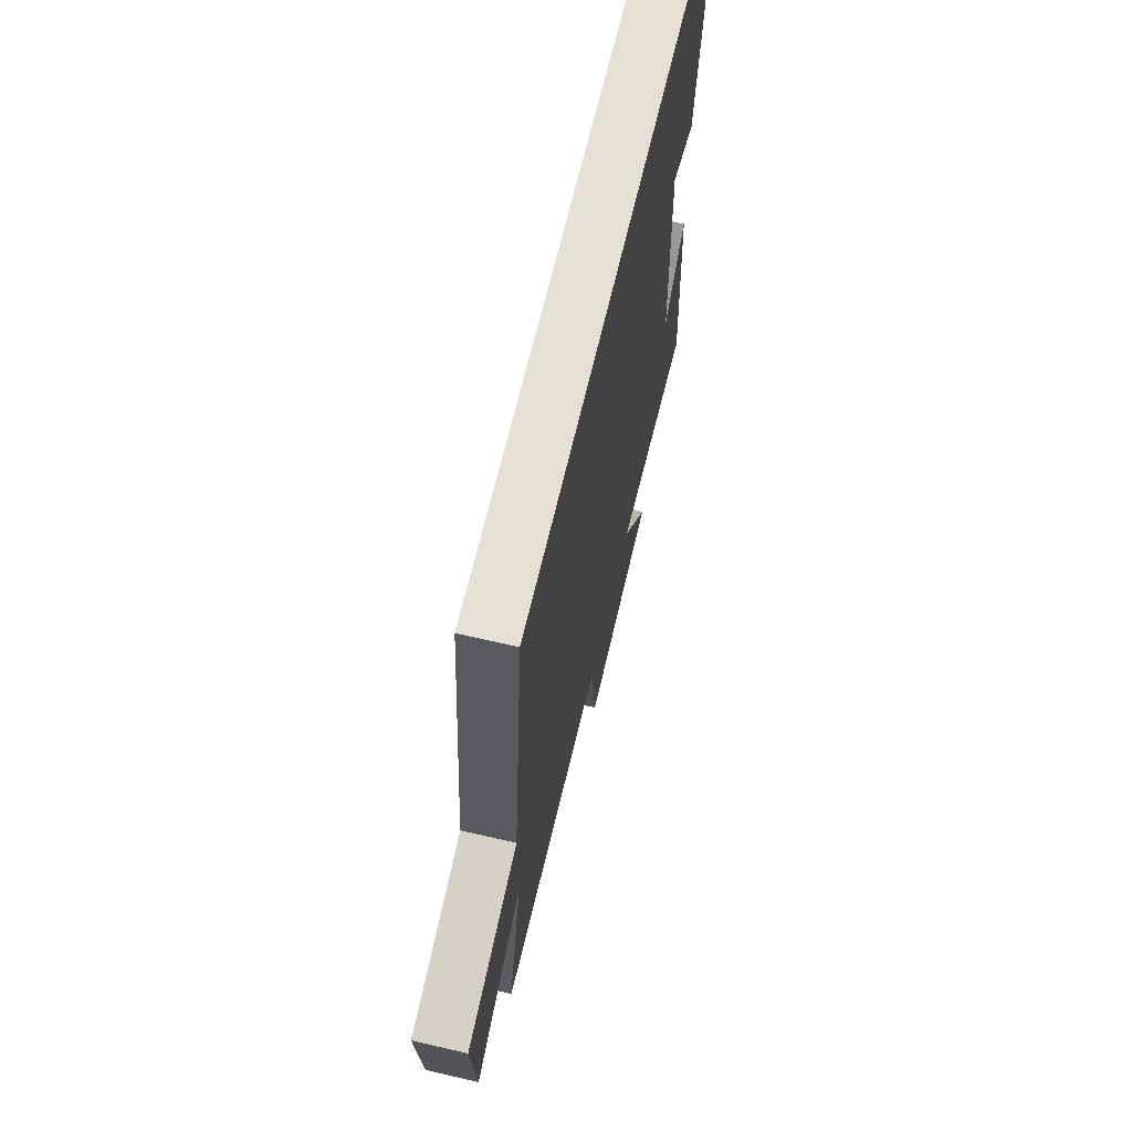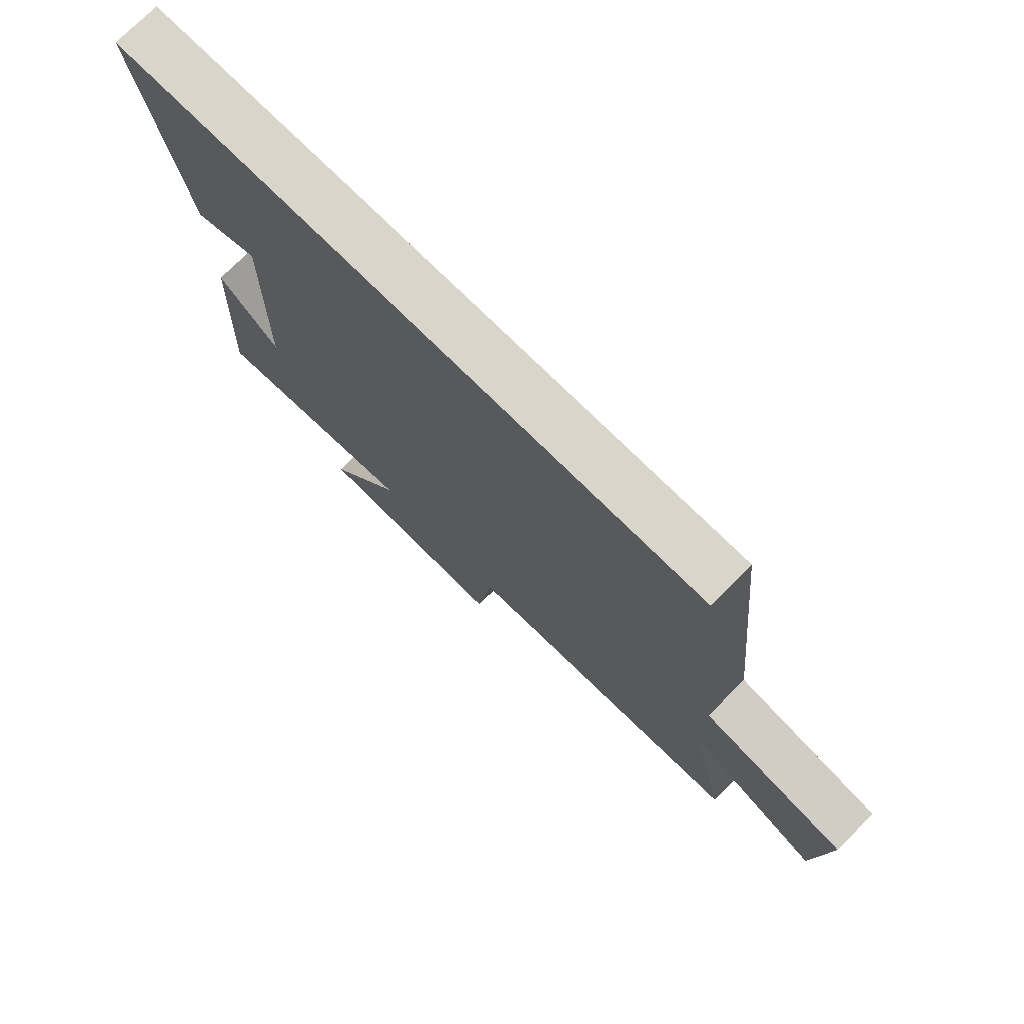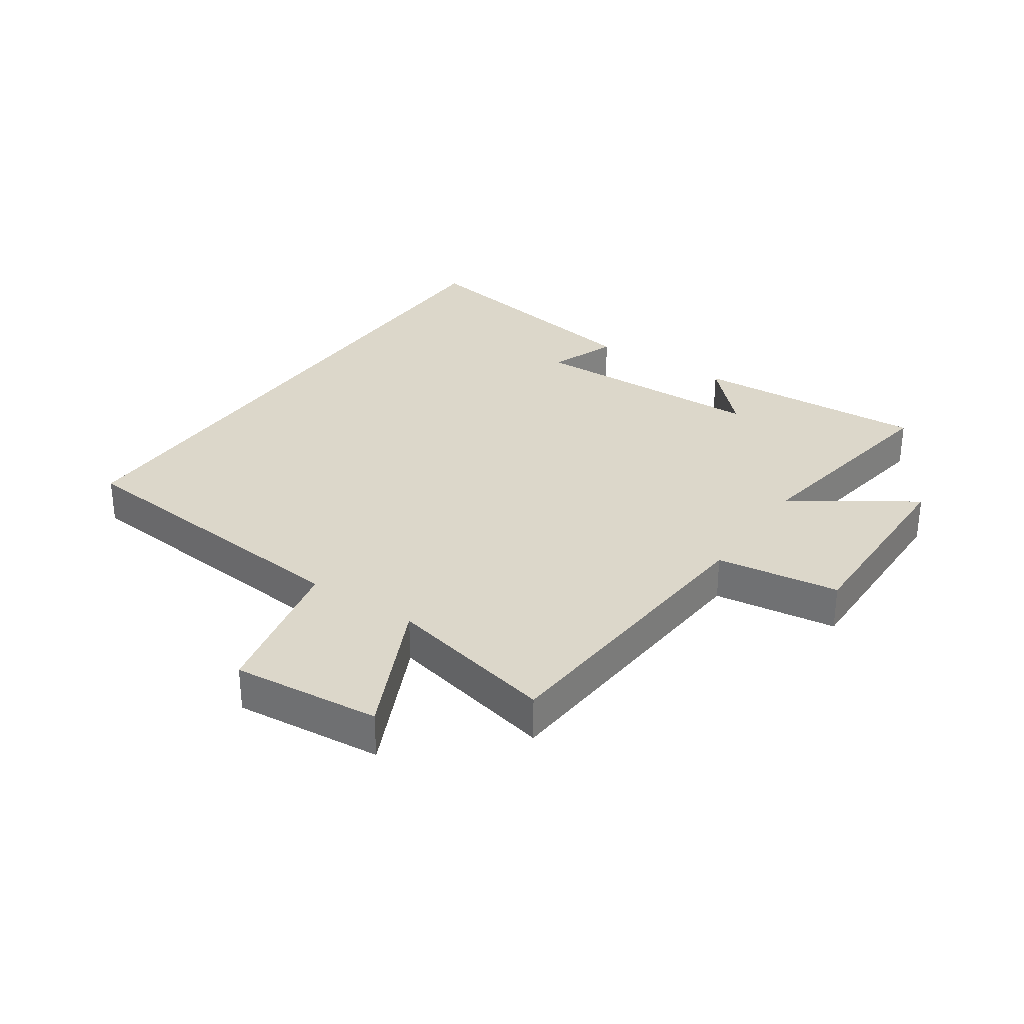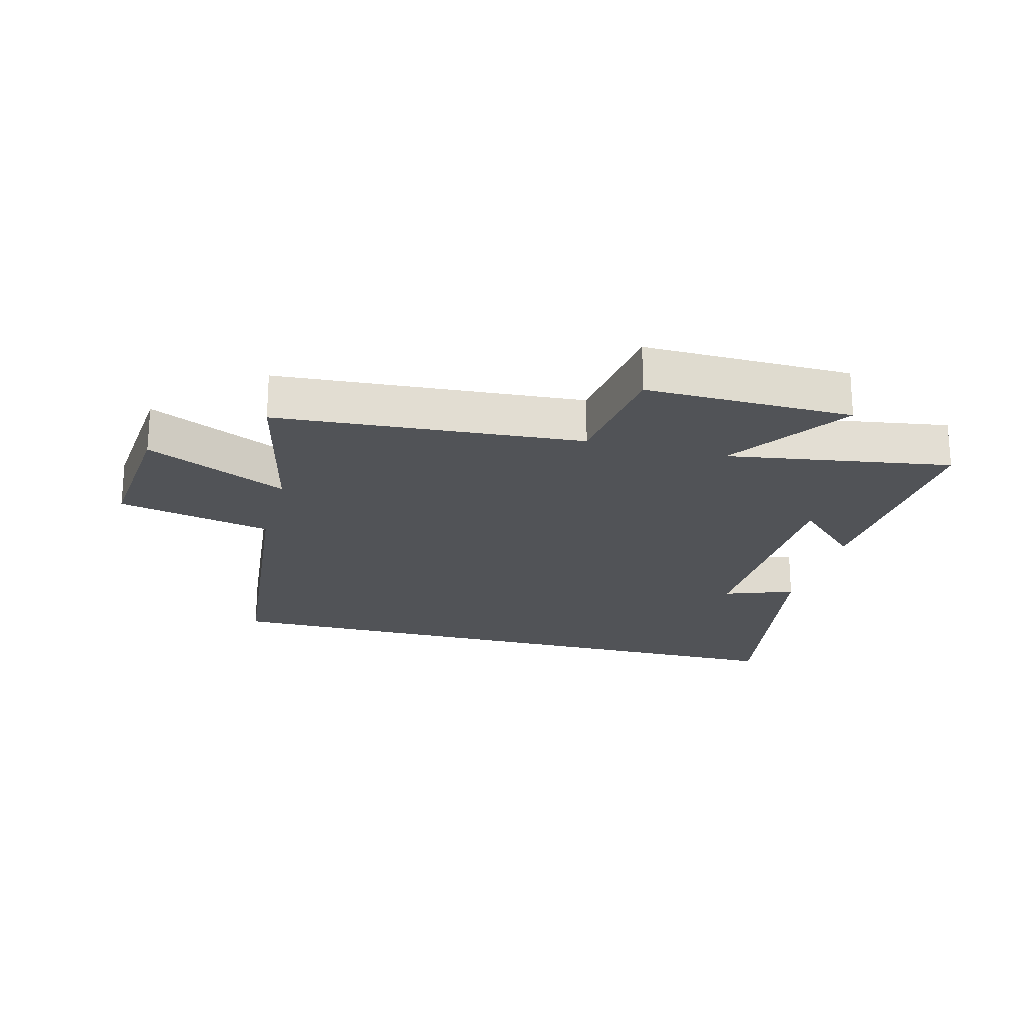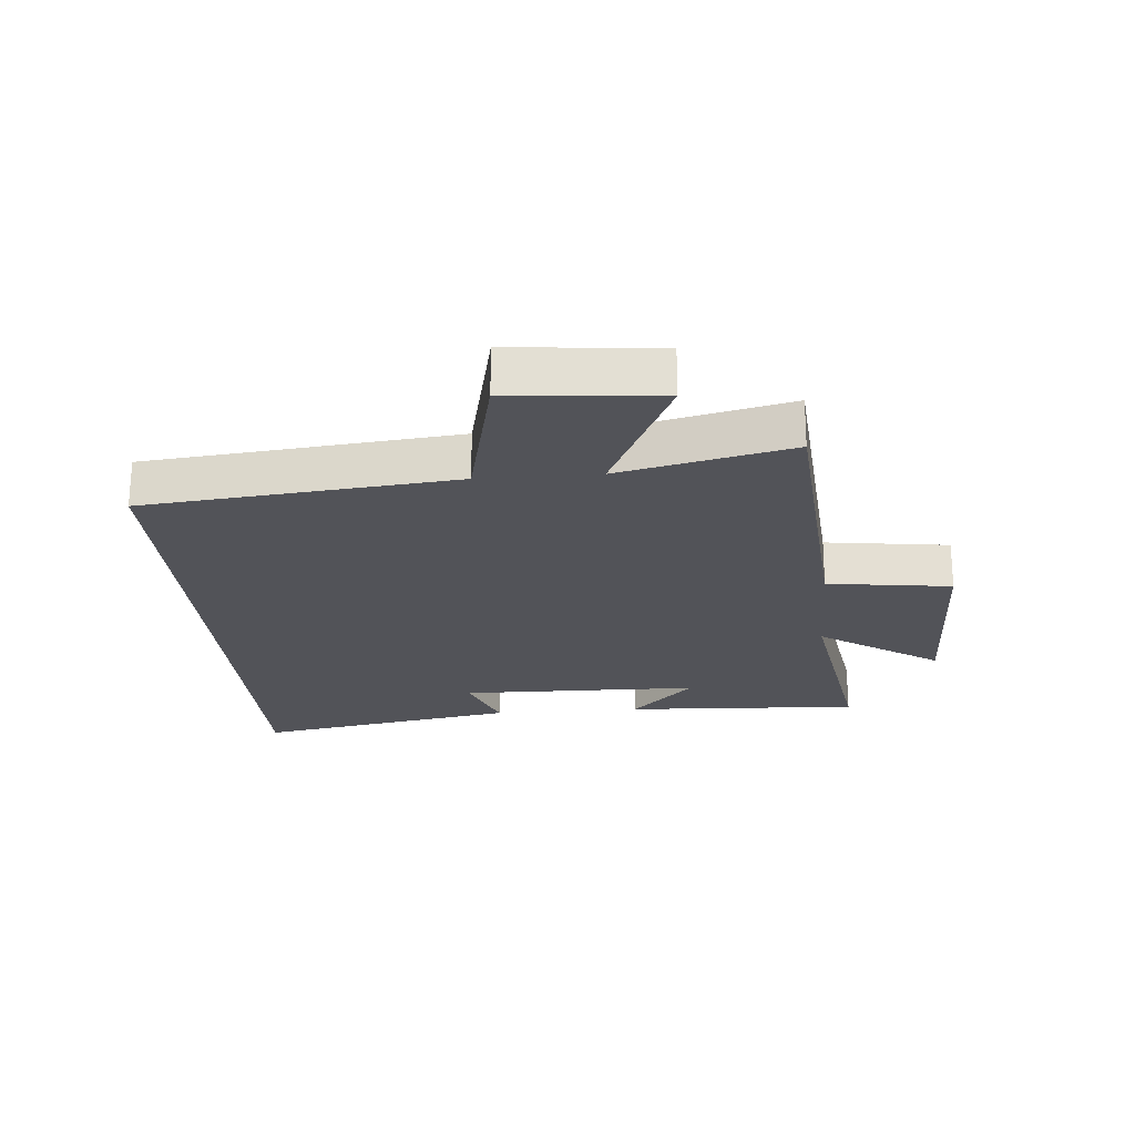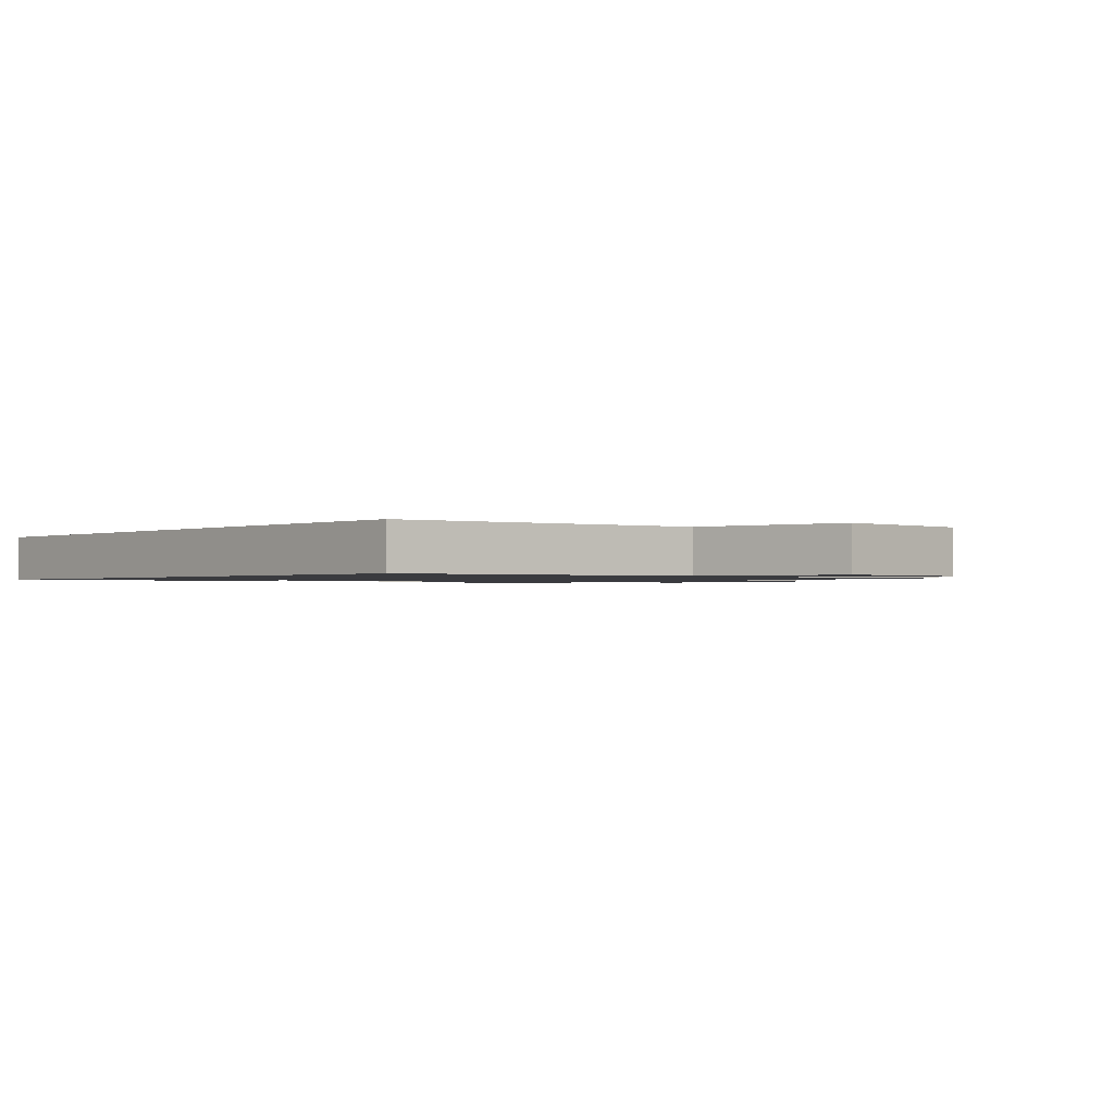
<metadata>
{"format":"obj","ext":"obj","renderer":"f3d","projection":"perspective","resolution":1024,"background":"white","views":[{"elev":65.9,"azim":103.1,"up":"+Z"},{"elev":74.5,"azim":44.8,"up":"+Z"},{"elev":30.7,"azim":124.3,"up":"+Y"},{"elev":-21.8,"azim":165.4,"up":"+Y"},{"elev":-22.7,"azim":94.8,"up":"+Y"},{"elev":-1.2,"azim":49.4,"up":"+Y"}]}
</metadata>
<code>
v 0.564 0.07 -0.464
v 0.071 0.07 -0.5
v 0.044 0.07 -0.7
v -0.29 0.07 -0.694
v -0.159 0.07 -0.5
v -0.519 0.07 -0.556
v -0.5 0.07 -0.173
v -0.394 0.07 -0.276
v -0.388 0.07 0.114
v -0.5 0.07 0.073
v -0.577 0.07 0.5
v 0.449 0.07 0.5
v 0.5 0.07 0
v 0.75 0.07 -0.056
v 0.728 0.07 -0.296
v 0.5 0.07 -0.188
v 0.564 0 -0.464
v 0.071 0 -0.5
v 0.044 0 -0.7
v -0.29 0 -0.694
v -0.159 0 -0.5
v -0.519 0 -0.556
v -0.5 0 -0.173
v -0.394 0 -0.276
v -0.388 0 0.114
v -0.5 0 0.073
v -0.577 0 0.5
v 0.449 0 0.5
v 0.5 0 0
v 0.75 0 -0.056
v 0.728 0 -0.296
v 0.5 0 -0.188
f 13 14 15 16
f 11 12 13 16
f 11 16 1 2
f 9 10 11
f 9 11 2 3
f 6 7 8
f 5 6 8
f 5 8 9
f 3 4 5
f 3 5 9
f 32 31 30 29
f 32 29 28 27
f 18 17 32 27
f 27 26 25
f 19 18 27 25
f 24 23 22
f 24 22 21
f 25 24 21
f 21 20 19
f 25 21 19
f 1 17 18 2
f 2 18 19 3
f 3 19 20 4
f 4 20 21 5
f 5 21 22 6
f 6 22 23 7
f 7 23 24 8
f 8 24 25 9
f 9 25 26 10
f 10 26 27 11
f 11 27 28 12
f 12 28 29 13
f 13 29 30 14
f 14 30 31 15
f 15 31 32 16
f 16 32 17 1

</code>
